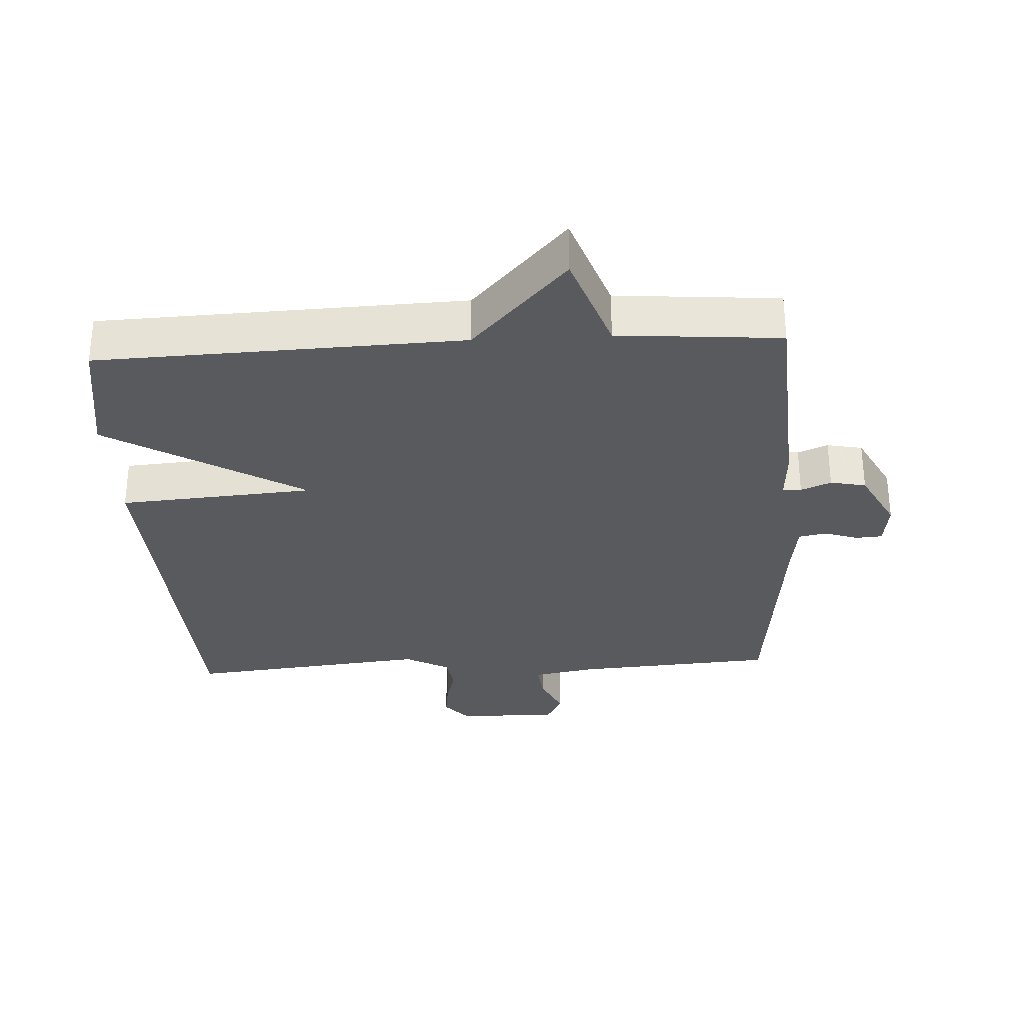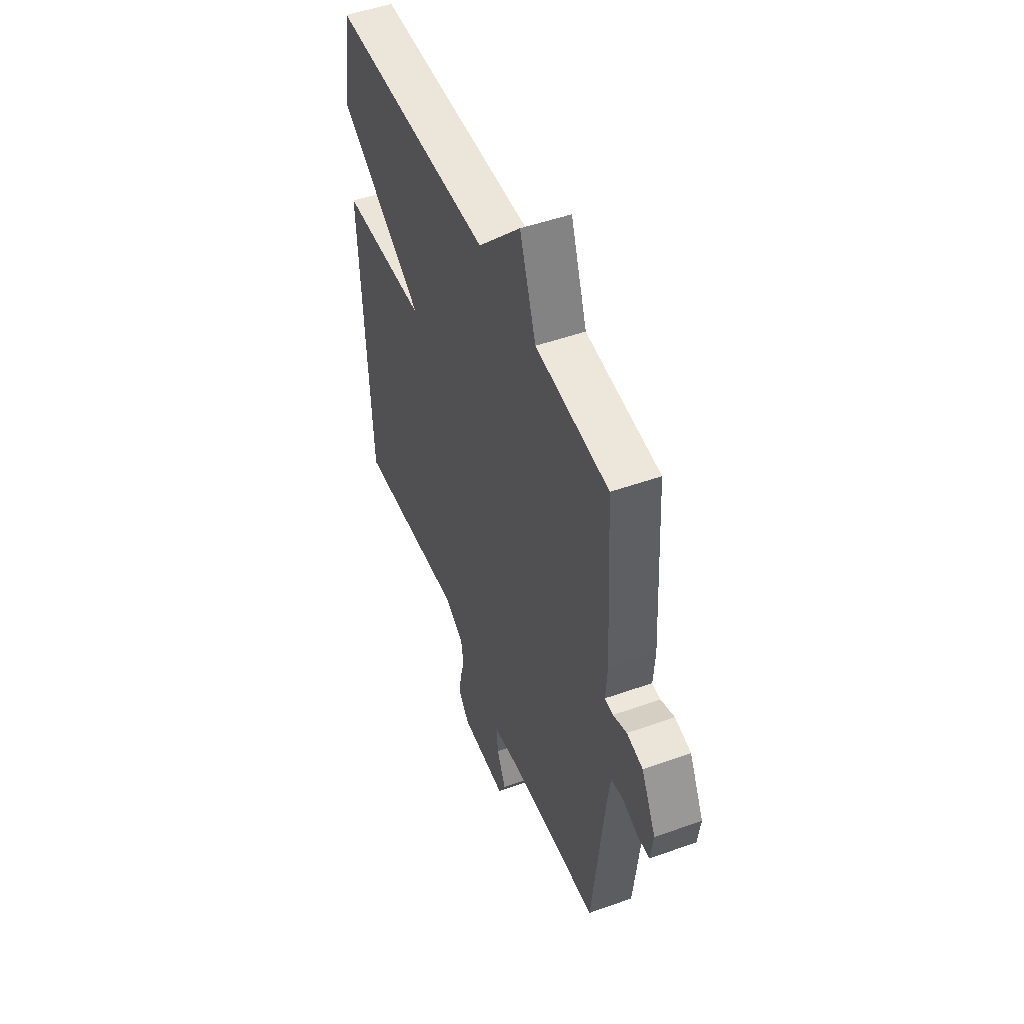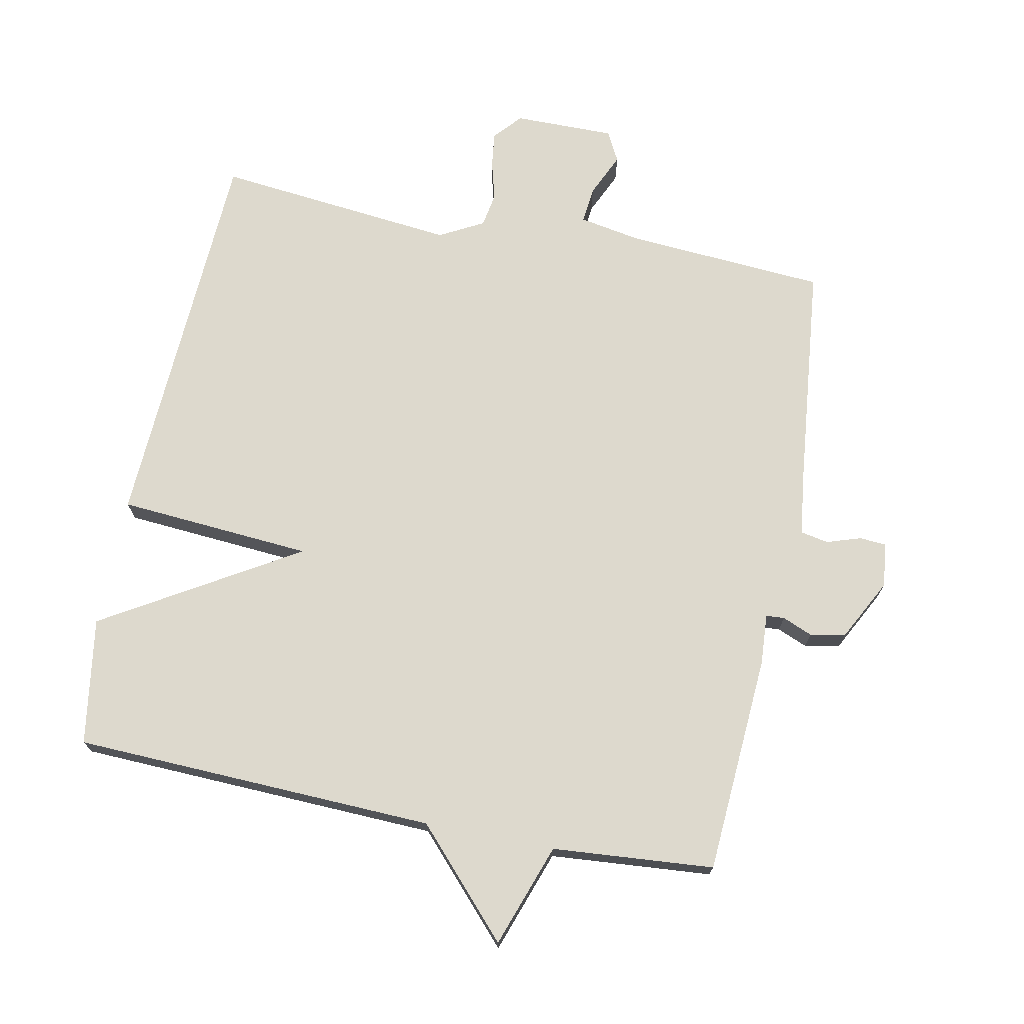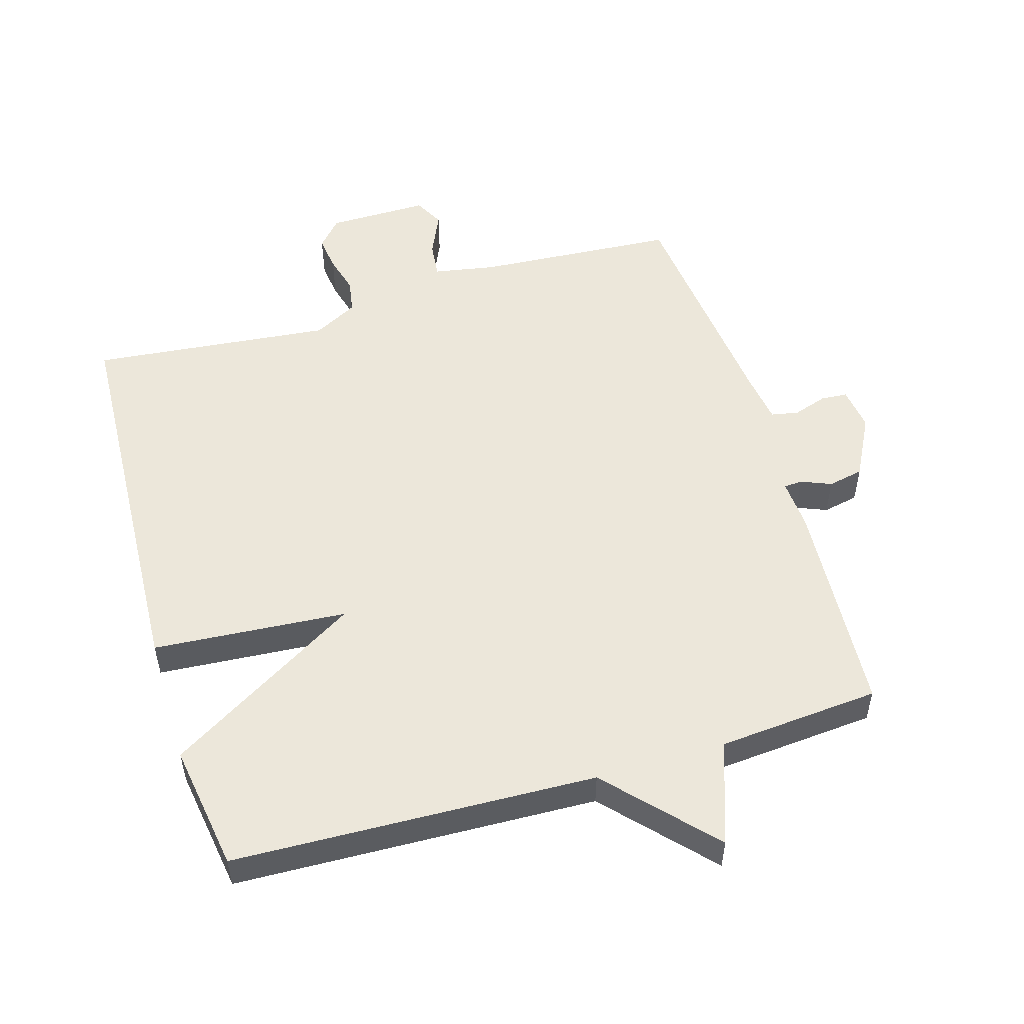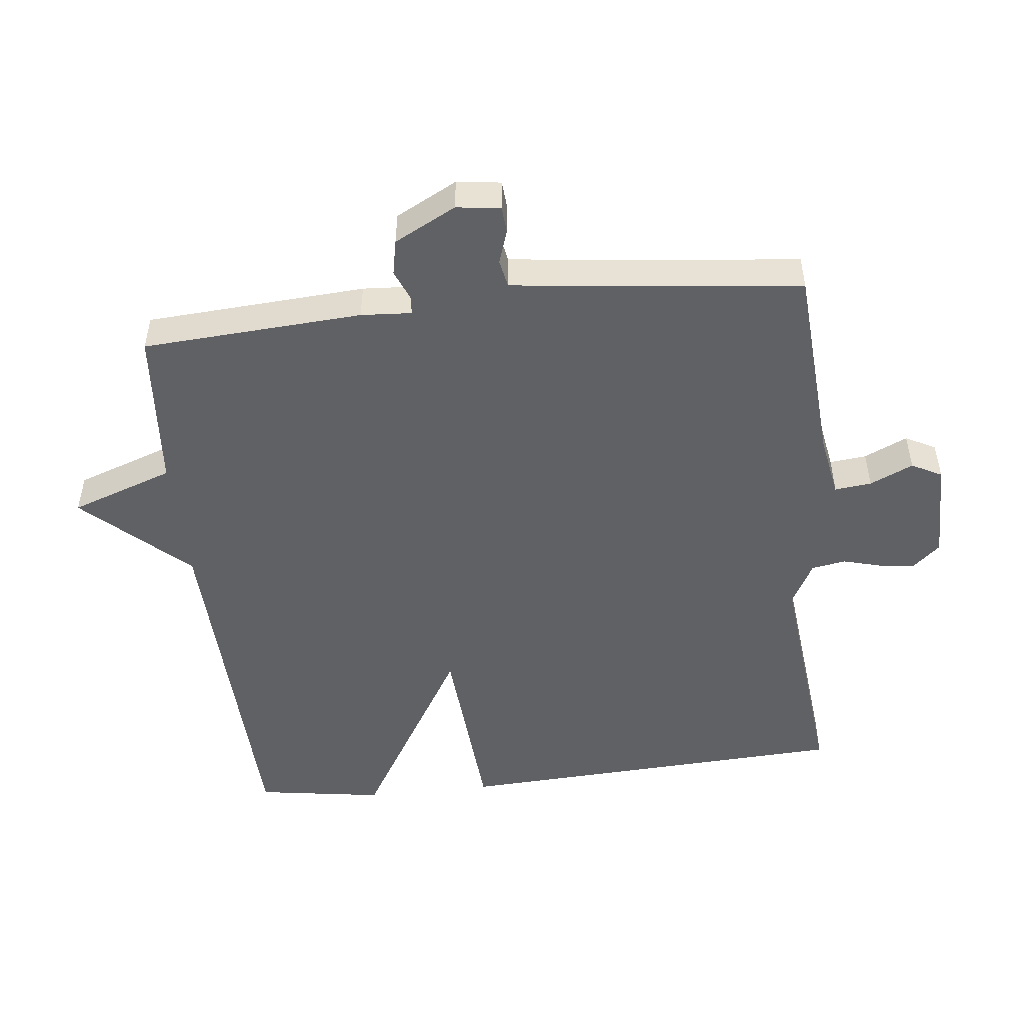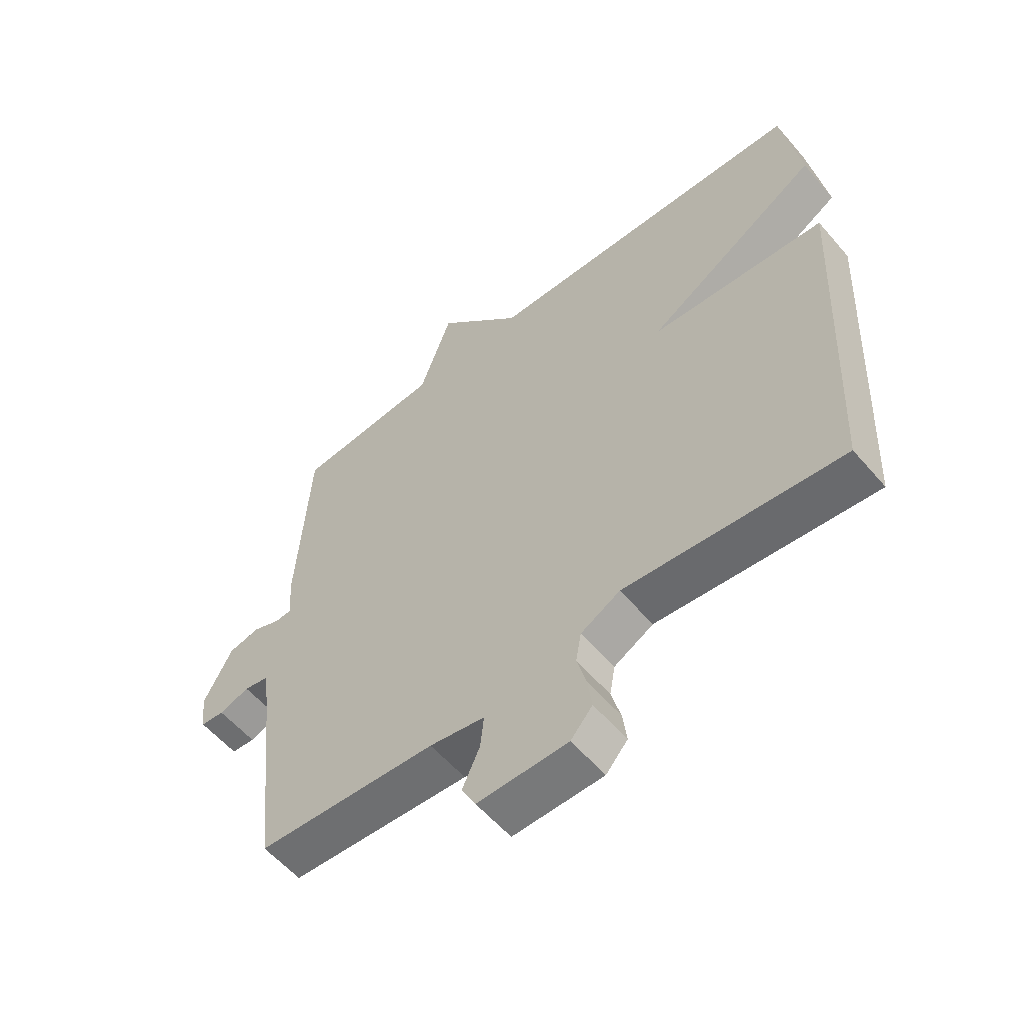
<metadata>
{"format":"obj","ext":"obj","renderer":"f3d","projection":"perspective","resolution":1024,"background":"white","views":[{"elev":-31.0,"azim":3.2,"up":"+Y"},{"elev":49.8,"azim":68.6,"up":"+Z"},{"elev":72.0,"azim":11.3,"up":"+Y"},{"elev":52.7,"azim":-16.6,"up":"+Y"},{"elev":-49.8,"azim":96.4,"up":"+Y"},{"elev":-57.4,"azim":-139.9,"up":"+Z"}]}
</metadata>
<code>
v -0.5 0.07 0.5
v 0.053 0.07 0.52
v 0.198 0.07 0.677
v 0.253 0.07 0.52
v 0.5 0.07 0.5
v 0.521 0.07 0.165
v 0.516 0.07 0.088
v 0.544 0.07 0.086
v 0.59 0.07 0.105
v 0.644 0.07 0.094
v 0.693 0.07 0
v 0.684 0.07 -0.067
v 0.644 0.07 -0.07
v 0.592 0.07 -0.053
v 0.55 0.07 -0.061
v 0.539 0.07 -0.138
v 0.5 0.07 -0.5
v 0.194 0.07 -0.521
v 0.1 0.07 -0.538
v 0.106 0.07 -0.594
v 0.136 0.07 -0.66
v 0.112 0.07 -0.706
v -0.042 0.07 -0.705
v -0.079 0.07 -0.663
v -0.072 0.07 -0.609
v -0.056 0.07 -0.55
v -0.065 0.07 -0.498
v -0.132 0.07 -0.462
v -0.5 0.07 -0.5
v -0.53 0.07 0.106
v -0.234 0.07 0.128
v -0.53 0.07 0.306
v -0.5 0 0.5
v 0.053 0 0.52
v 0.198 0 0.677
v 0.253 0 0.52
v 0.5 0 0.5
v 0.521 0 0.165
v 0.516 0 0.088
v 0.544 0 0.086
v 0.59 0 0.105
v 0.644 0 0.094
v 0.693 0 0
v 0.684 0 -0.067
v 0.644 0 -0.07
v 0.592 0 -0.053
v 0.55 0 -0.061
v 0.539 0 -0.138
v 0.5 0 -0.5
v 0.194 0 -0.521
v 0.1 0 -0.538
v 0.106 0 -0.594
v 0.136 0 -0.66
v 0.112 0 -0.706
v -0.042 0 -0.705
v -0.079 0 -0.663
v -0.072 0 -0.609
v -0.056 0 -0.55
v -0.065 0 -0.498
v -0.132 0 -0.462
v -0.5 0 -0.5
v -0.53 0 0.106
v -0.234 0 0.128
v -0.53 0 0.306
f 31 32 1 2
f 28 29 30 31
f 2 3 4
f 31 2 4
f 28 31 4
f 27 28 4
f 5 6 7
f 4 5 7
f 27 4 7
f 26 27 7
f 24 25 26
f 23 24 26
f 22 23 26
f 21 22 26
f 20 21 26
f 19 20 26
f 26 7 8
f 19 26 8
f 18 19 8
f 16 17 18 8
f 15 16 8
f 9 10 11
f 8 9 11
f 15 8 11
f 14 15 11
f 11 12 13 14
f 34 33 64 63
f 63 62 61 60
f 36 35 34
f 36 34 63
f 36 63 60
f 36 60 59
f 39 38 37
f 39 37 36
f 39 36 59
f 39 59 58
f 58 57 56
f 58 56 55
f 58 55 54
f 58 54 53
f 58 53 52
f 58 52 51
f 40 39 58
f 40 58 51
f 40 51 50
f 40 50 49 48
f 40 48 47
f 43 42 41
f 43 41 40
f 43 40 47
f 43 47 46
f 46 45 44 43
f 1 33 34 2
f 2 34 35 3
f 3 35 36 4
f 4 36 37 5
f 5 37 38 6
f 6 38 39 7
f 7 39 40 8
f 8 40 41 9
f 9 41 42 10
f 10 42 43 11
f 11 43 44 12
f 12 44 45 13
f 13 45 46 14
f 14 46 47 15
f 15 47 48 16
f 16 48 49 17
f 17 49 50 18
f 18 50 51 19
f 19 51 52 20
f 20 52 53 21
f 21 53 54 22
f 22 54 55 23
f 23 55 56 24
f 24 56 57 25
f 25 57 58 26
f 26 58 59 27
f 27 59 60 28
f 28 60 61 29
f 29 61 62 30
f 30 62 63 31
f 31 63 64 32
f 32 64 33 1

</code>
